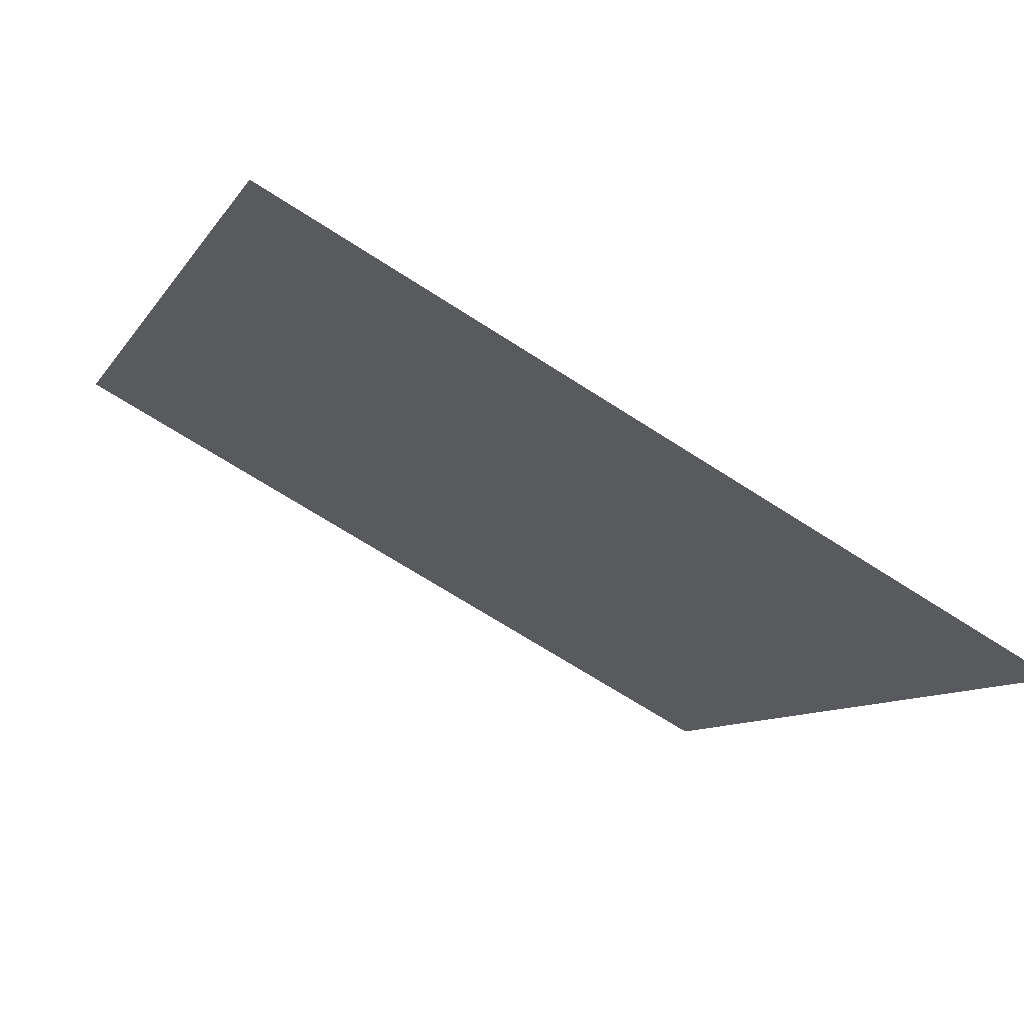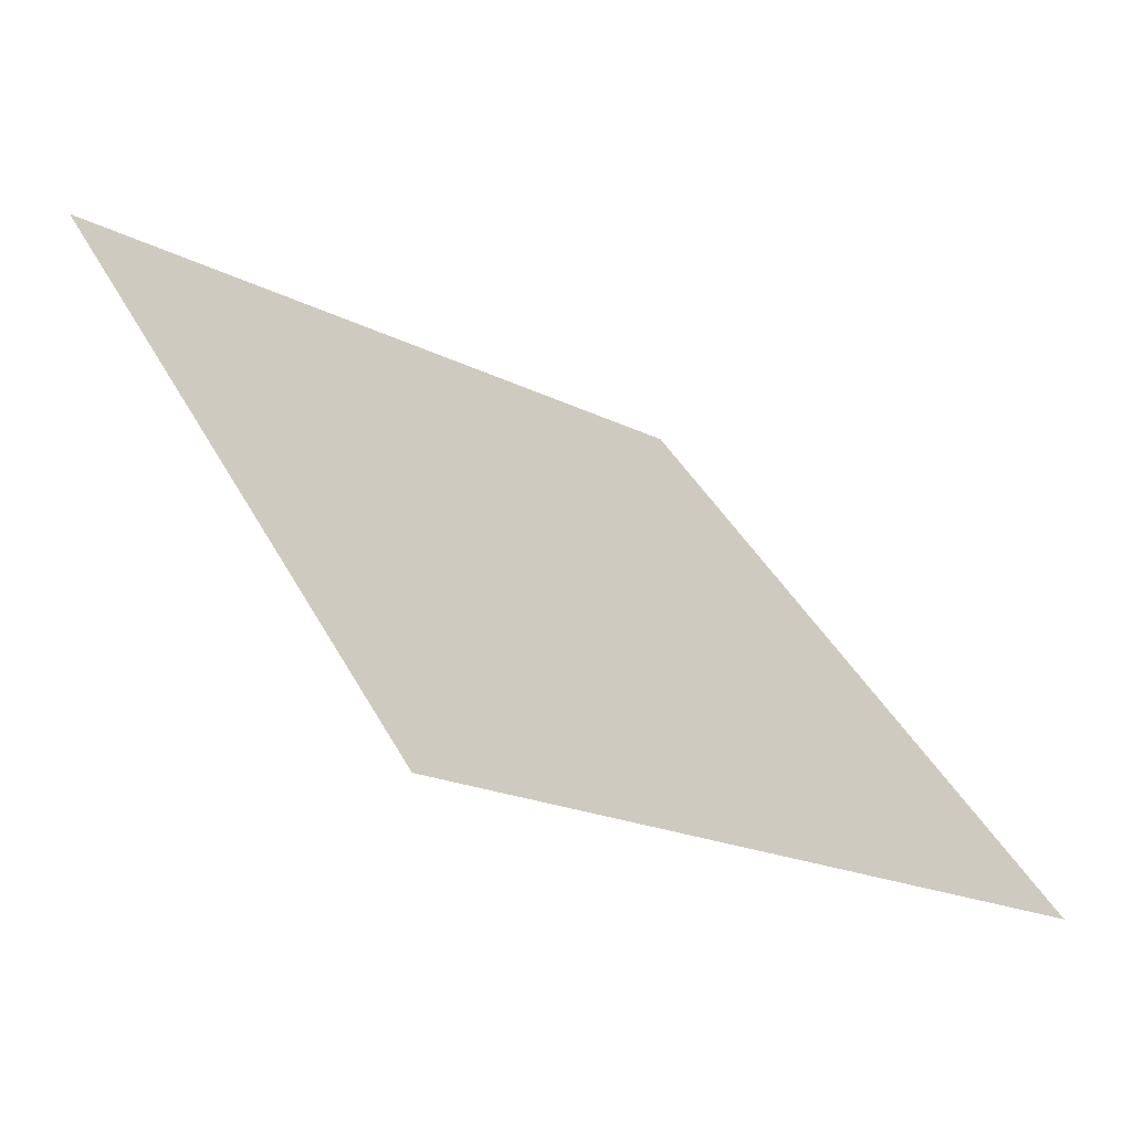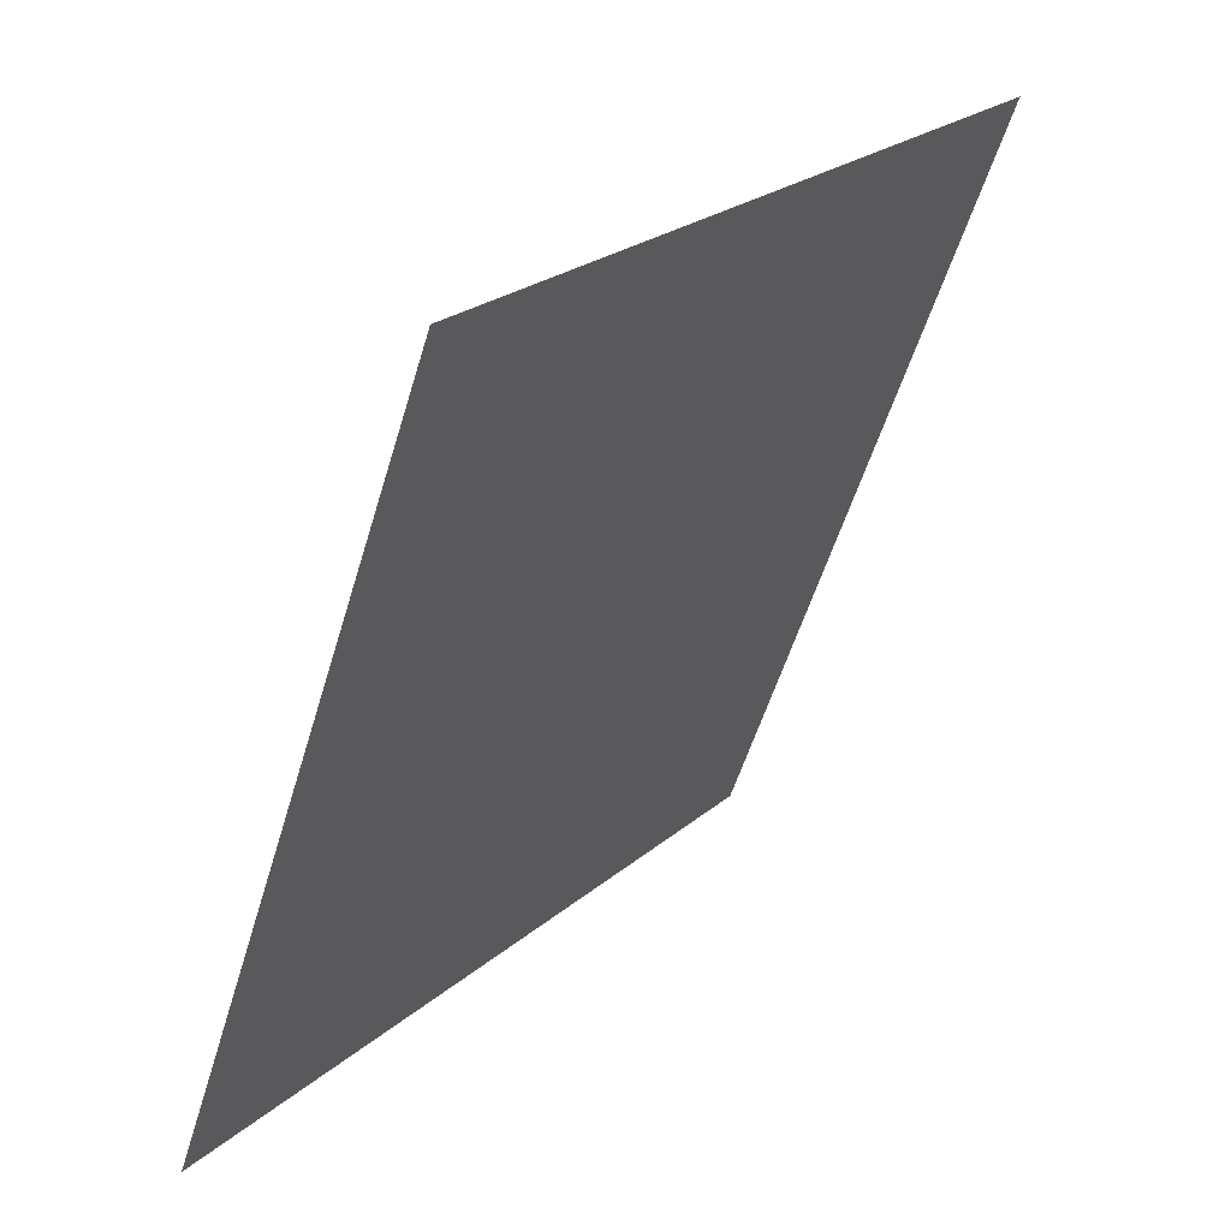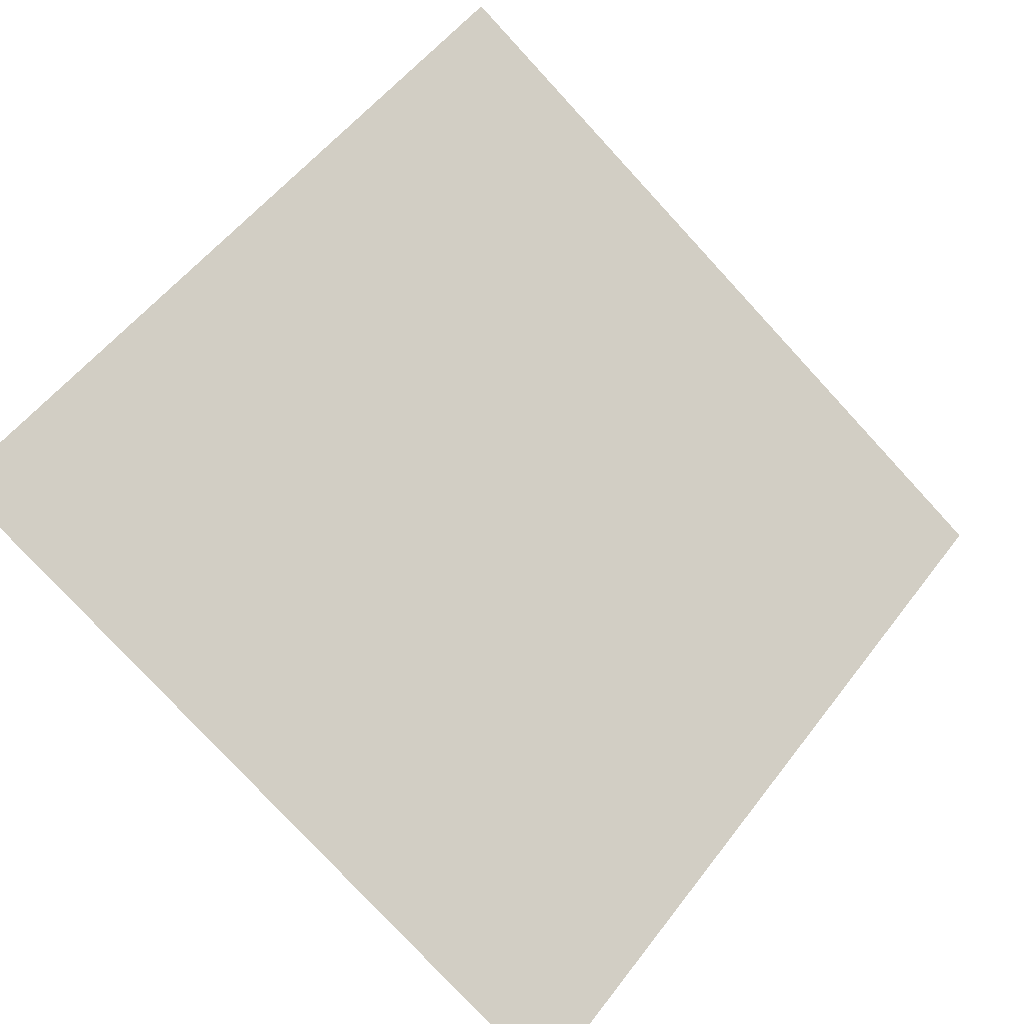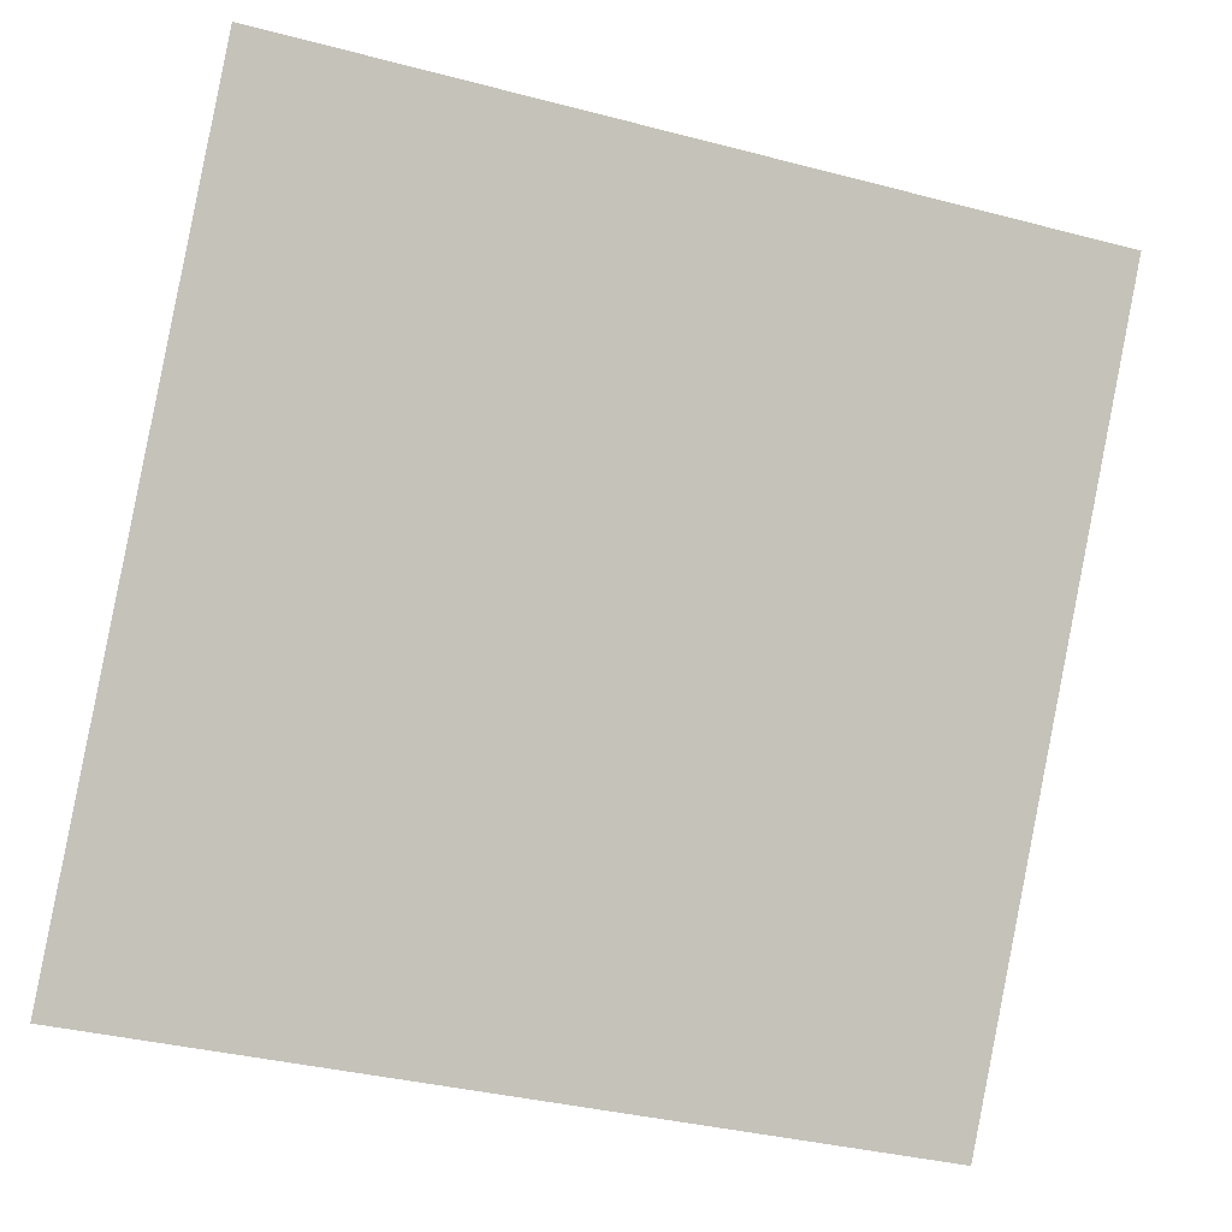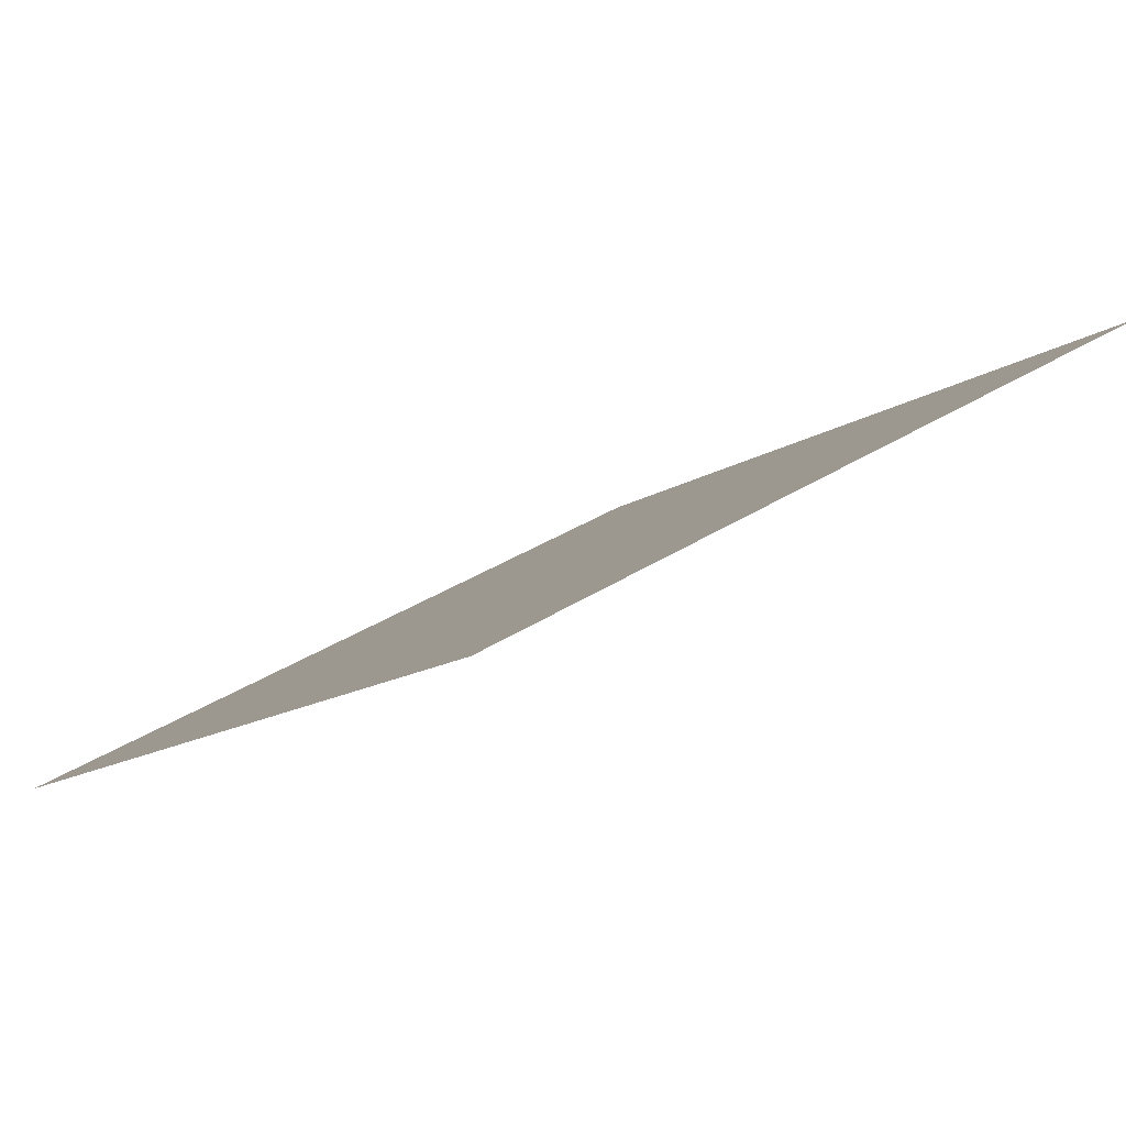
<metadata>
{"format":"obj","ext":"obj","renderer":"f3d","projection":"perspective","resolution":1024,"background":"white","views":[{"elev":-66.8,"azim":-34.4,"up":"+Z"},{"elev":39.8,"azim":64.3,"up":"+Y"},{"elev":-55.0,"azim":72.1,"up":"+Z"},{"elev":-77.3,"azim":-46.7,"up":"+Y"},{"elev":-37.9,"azim":159.8,"up":"+Z"},{"elev":32.9,"azim":-43.2,"up":"+Y"}]}
</metadata>
<code>
v 0.0007397 0.8056 0.5334
v -0.00582 0.8057 0.5335
v -0.005701 0.8097 0.5387
v 0.0008588 0.8095 0.5387
f 4 3 2 1

</code>
